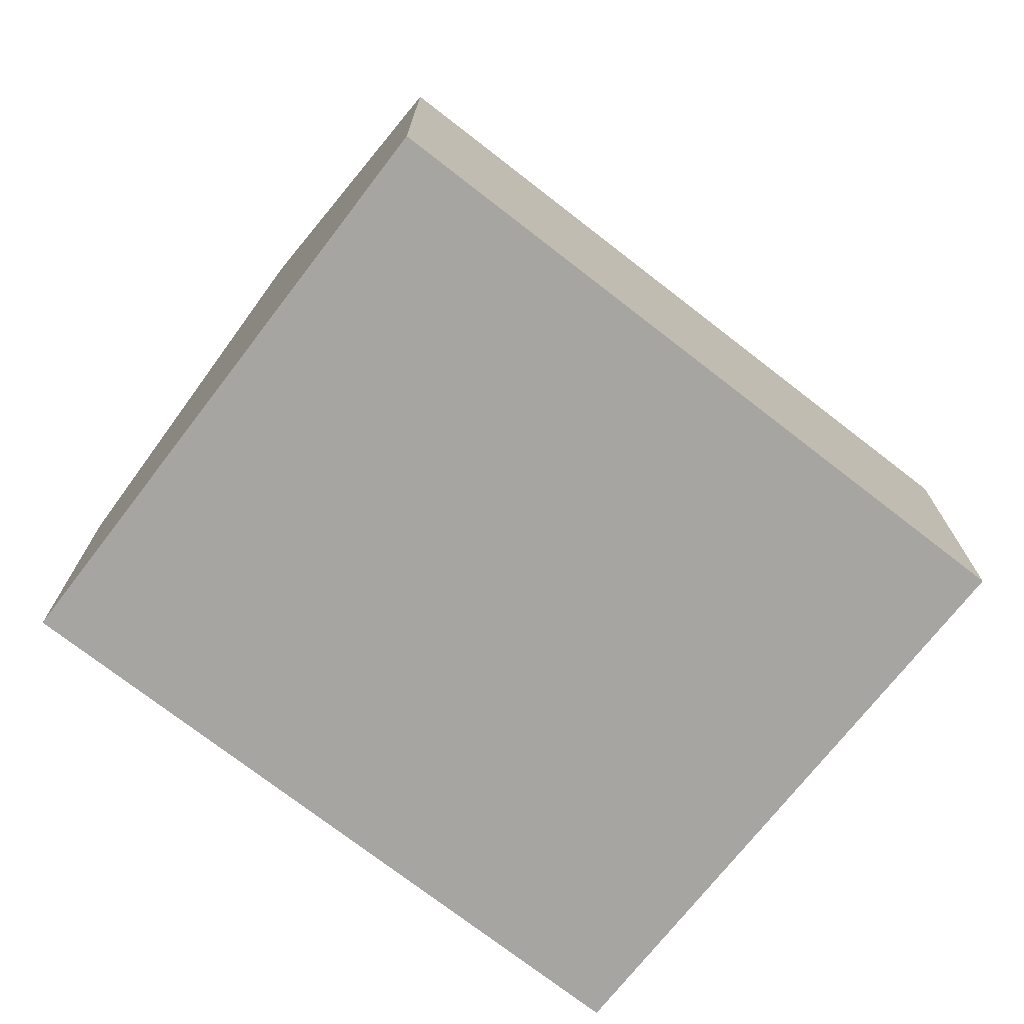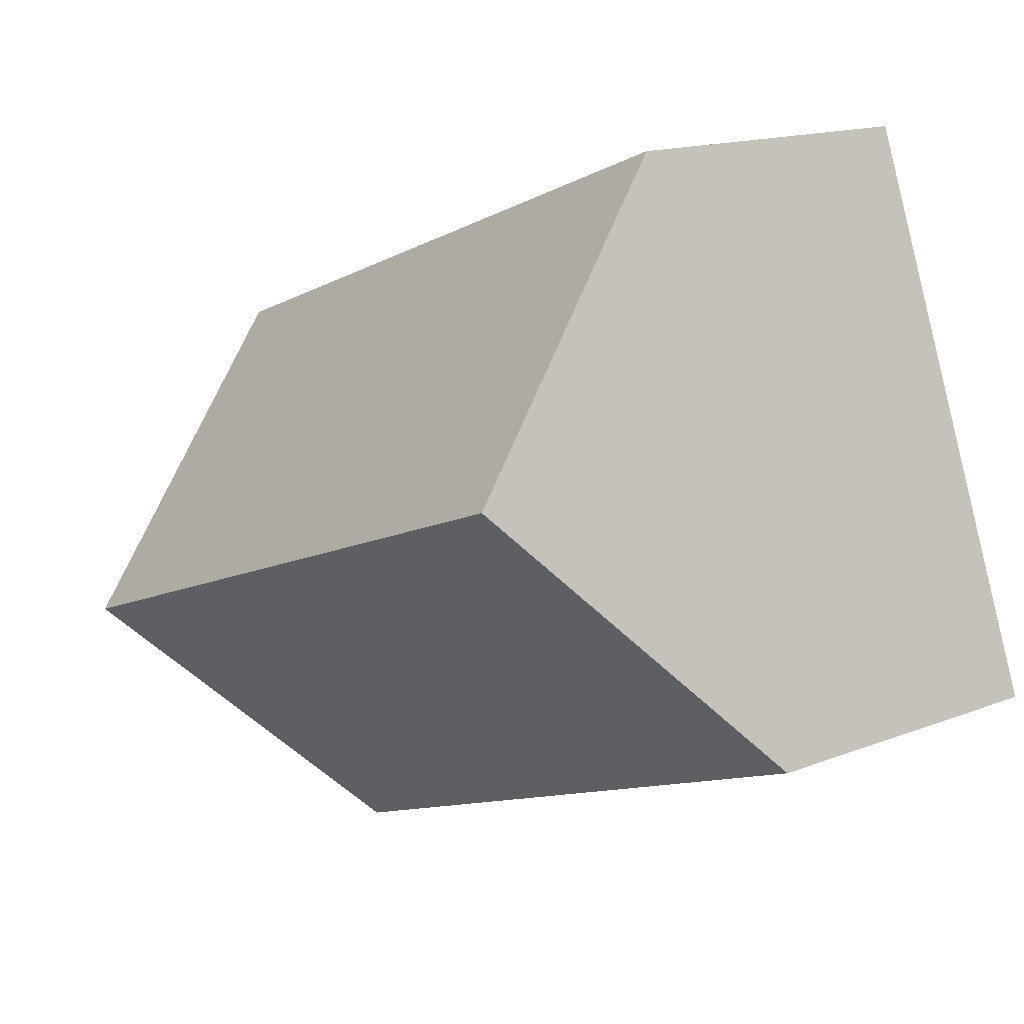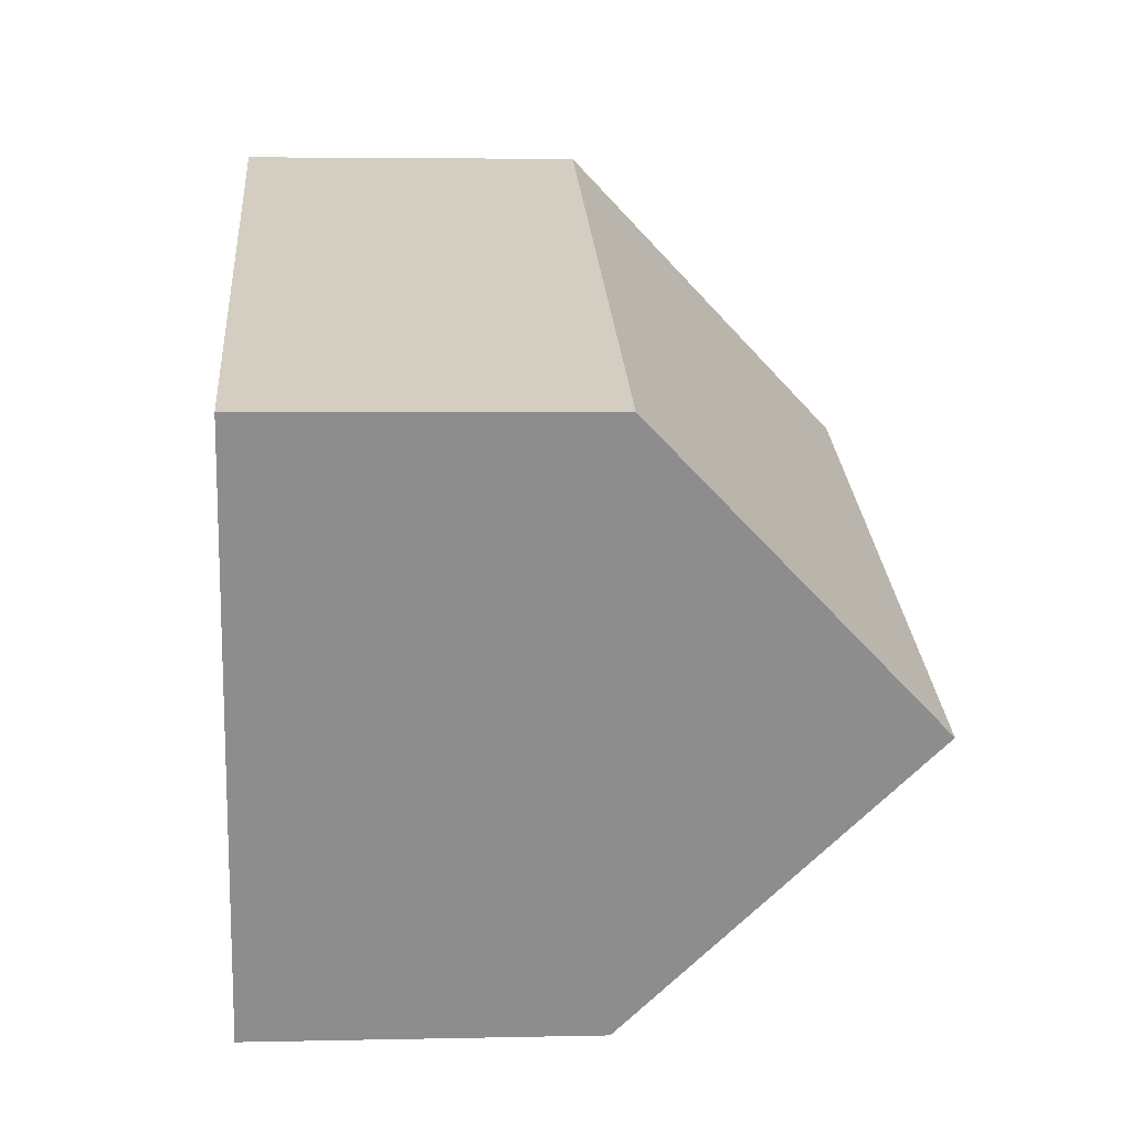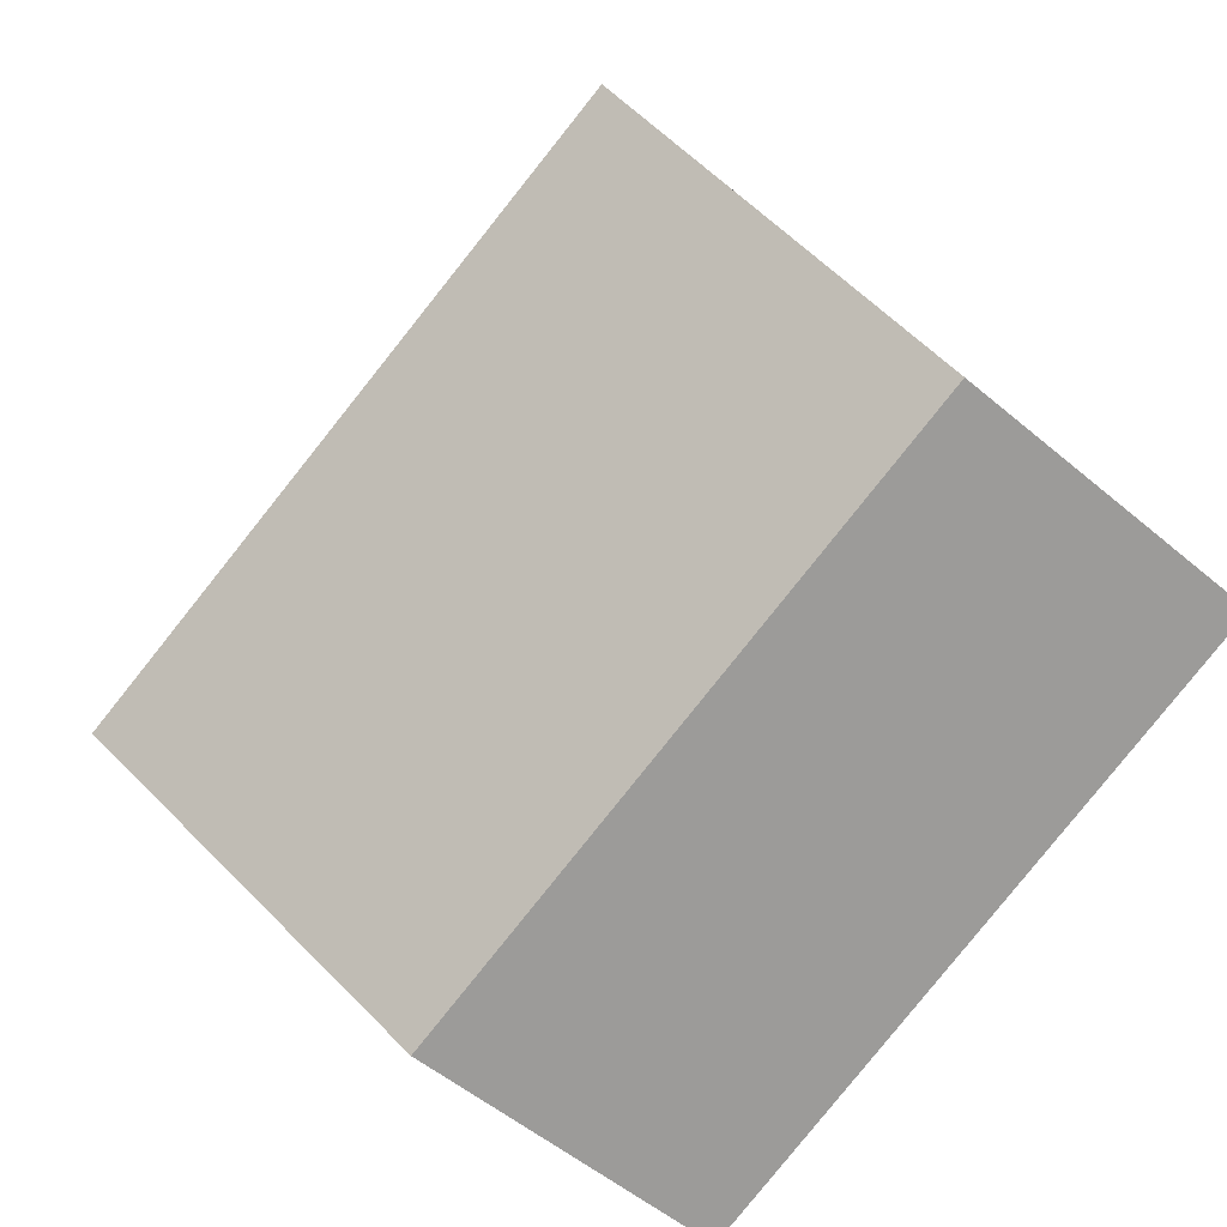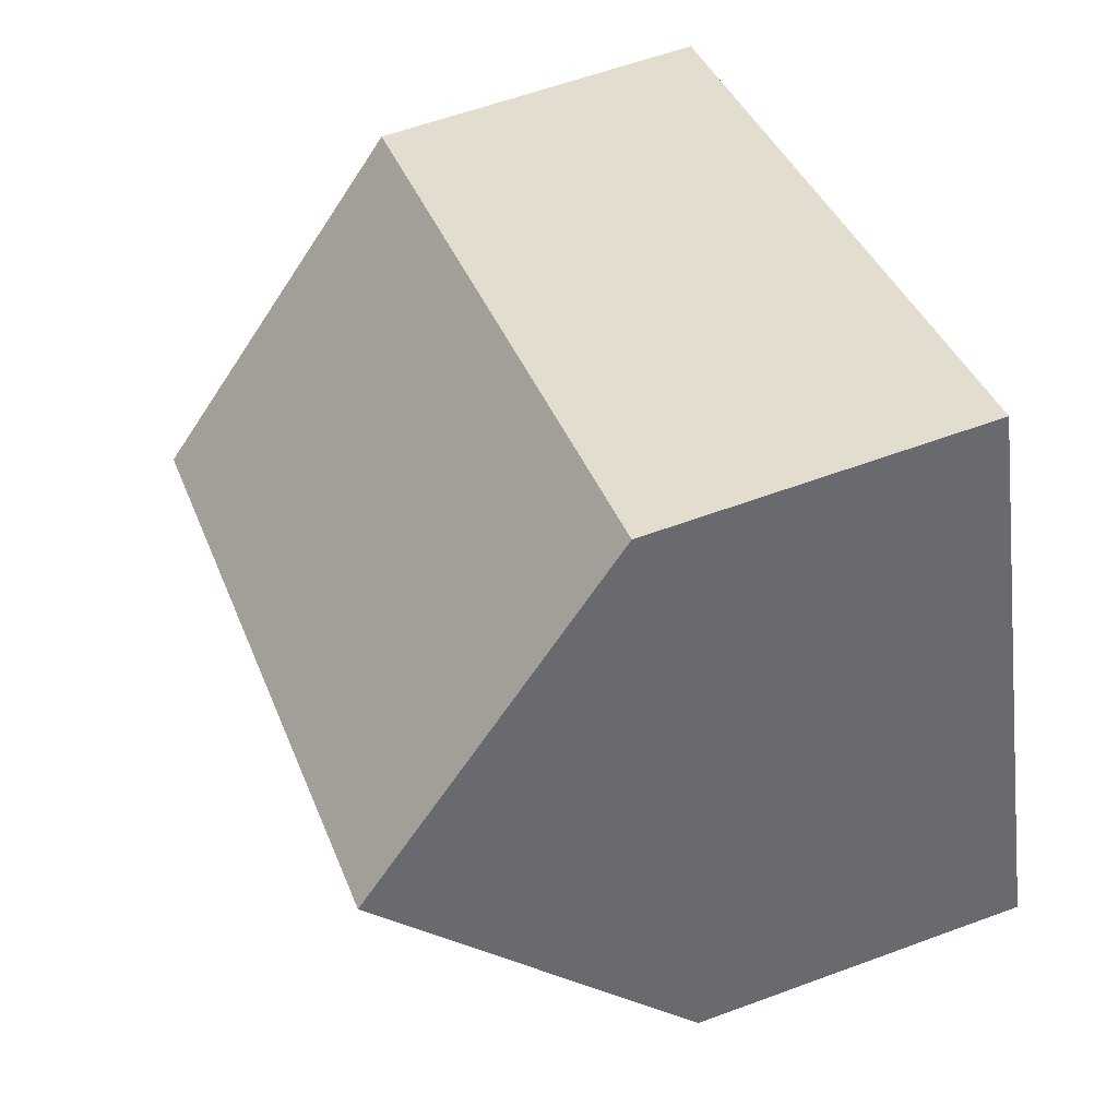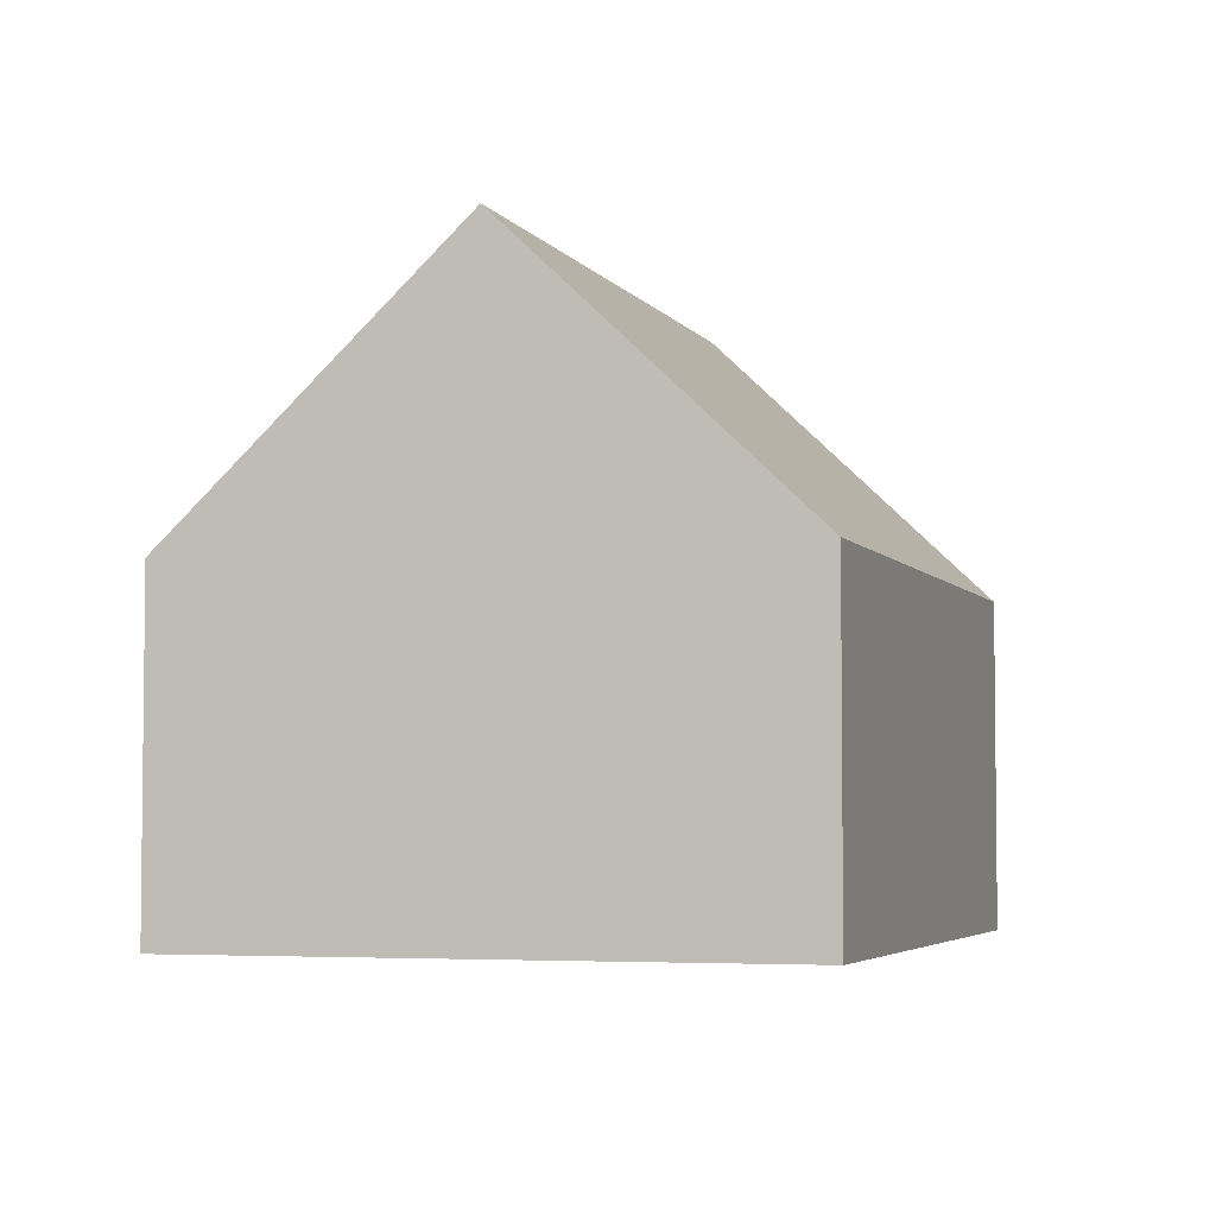
<metadata>
{"format":"obj","ext":"obj","renderer":"f3d","projection":"perspective","resolution":1024,"background":"white","views":[{"elev":-73.7,"azim":-17.2,"up":"+Y"},{"elev":15.3,"azim":-129.7,"up":"+Z"},{"elev":4.3,"azim":85.8,"up":"+Z"},{"elev":-54.1,"azim":-131.8,"up":"+Z"},{"elev":59.4,"azim":-110.8,"up":"+Z"},{"elev":-4.3,"azim":128.4,"up":"+Y"}]}
</metadata>
<code>
v  10.22 8.304 0.46
v  2.785 4.477 7.568
v  11.68 4.477 4.22
v  1.392 8.304 3.782
v  8.756 4.475 -3.301
v  0 4.48 2.743e-16
v  0 0 0
v  8.756 2.021e-16 -3.301
v  1.392 -2.316e-16 3.782
v  2.785 -4.634e-16 7.568
v  11.68 -2.584e-16 4.22
v  10.22 -2.817e-17 0.46
g defaultobject
f 1 2 3
f 2 1 4
f 5 4 1
f 4 5 6
f 5 7 6
f 7 5 8
f 6 2 4
f 2 6 7
f 2 7 9
f 2 9 10
f 10 3 2
f 3 10 11
f 3 5 1
f 5 3 8
f 8 3 12
f 12 3 11
f 8 9 7
f 9 8 12
f 9 12 10
f 10 12 11

</code>
